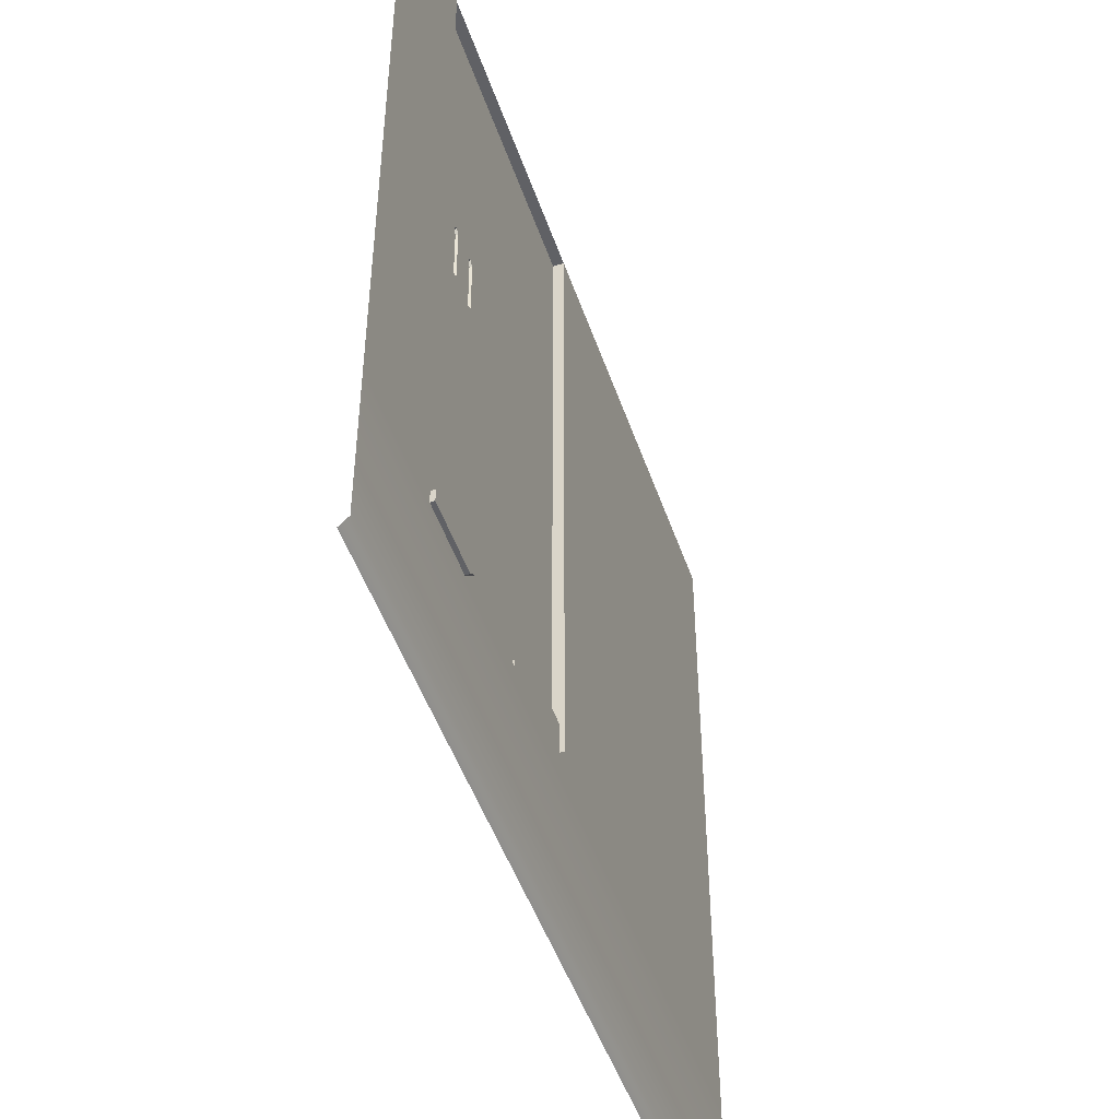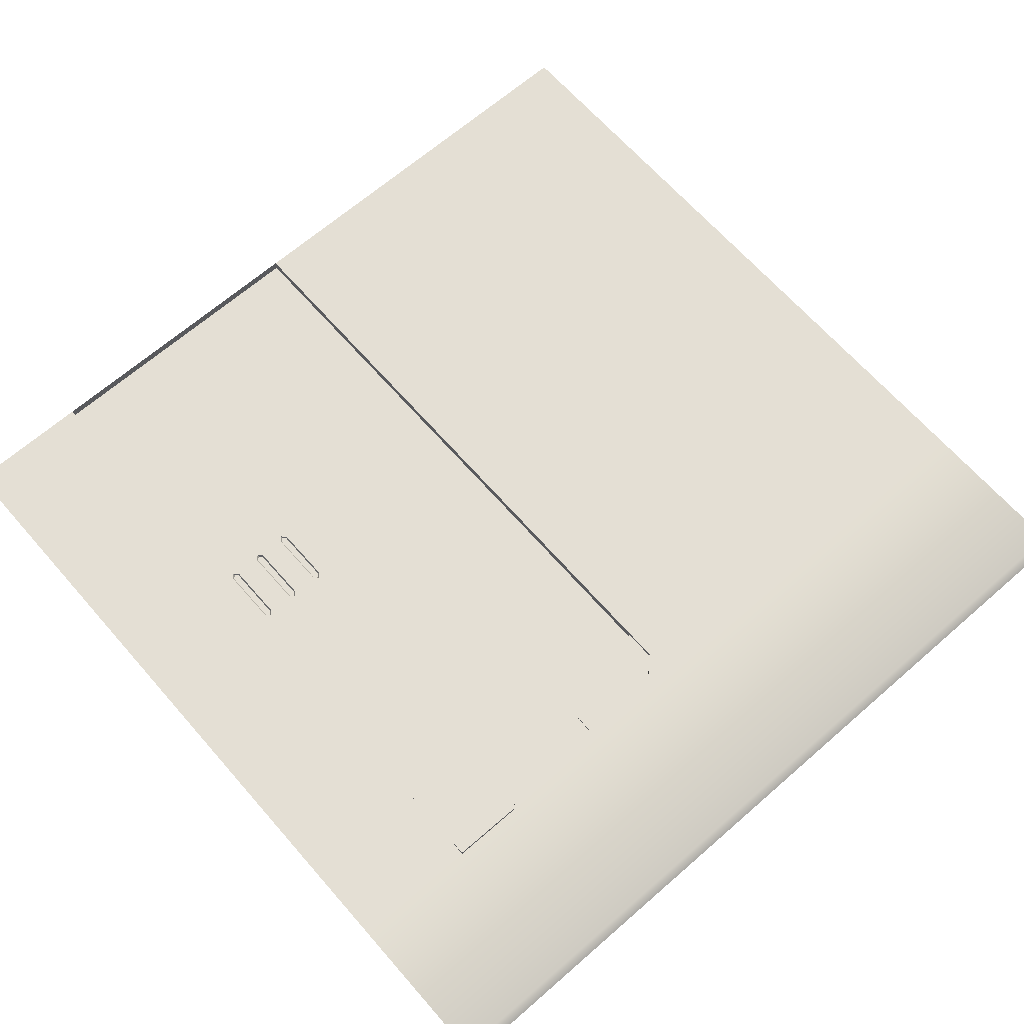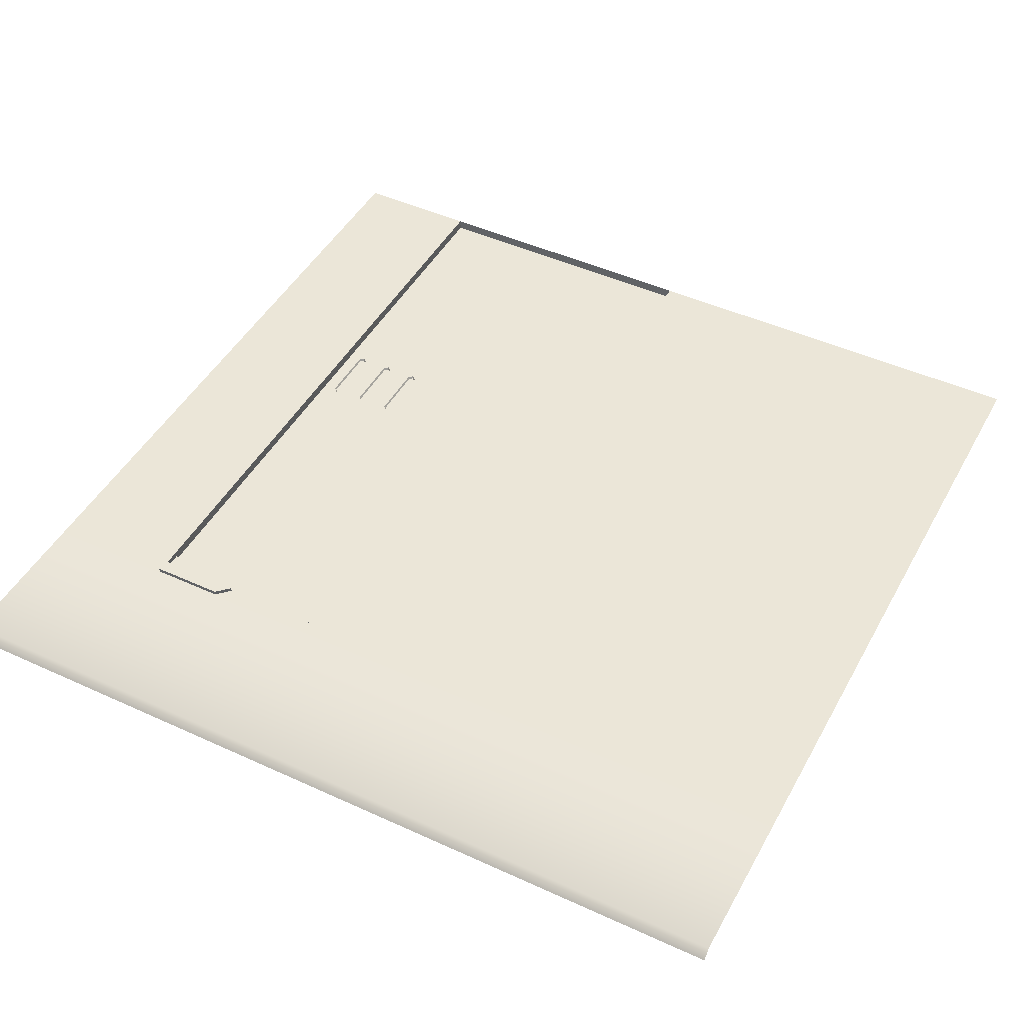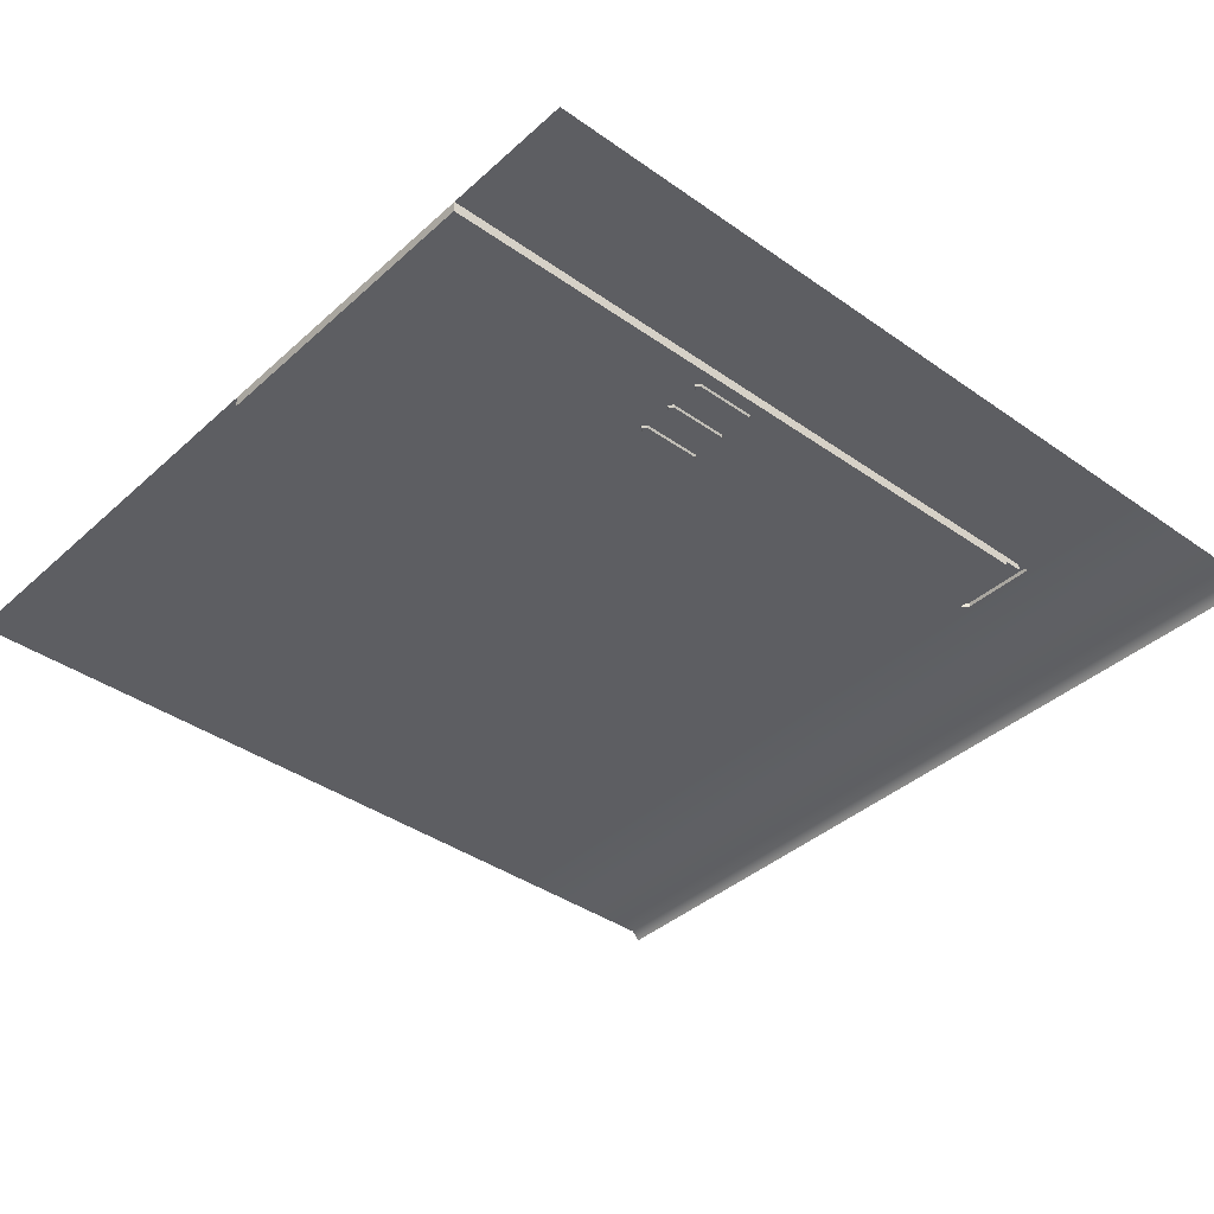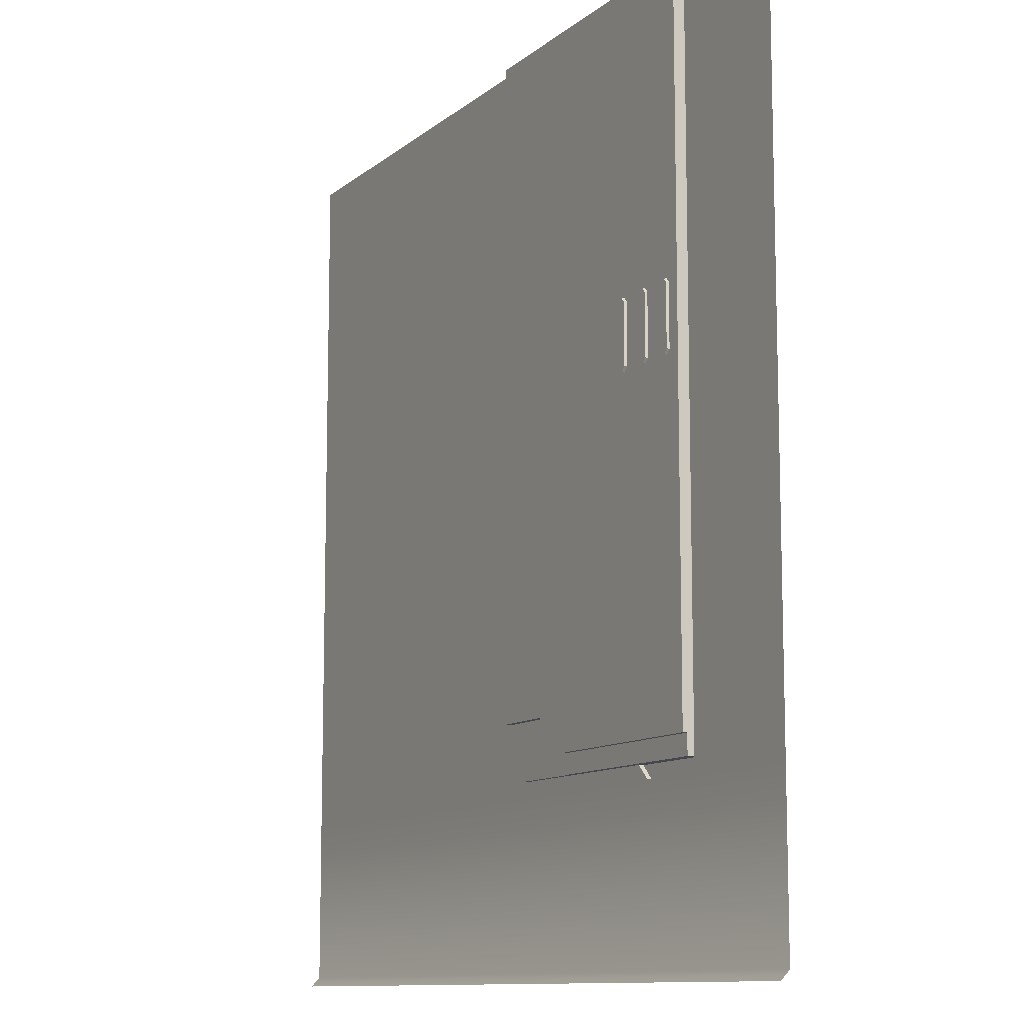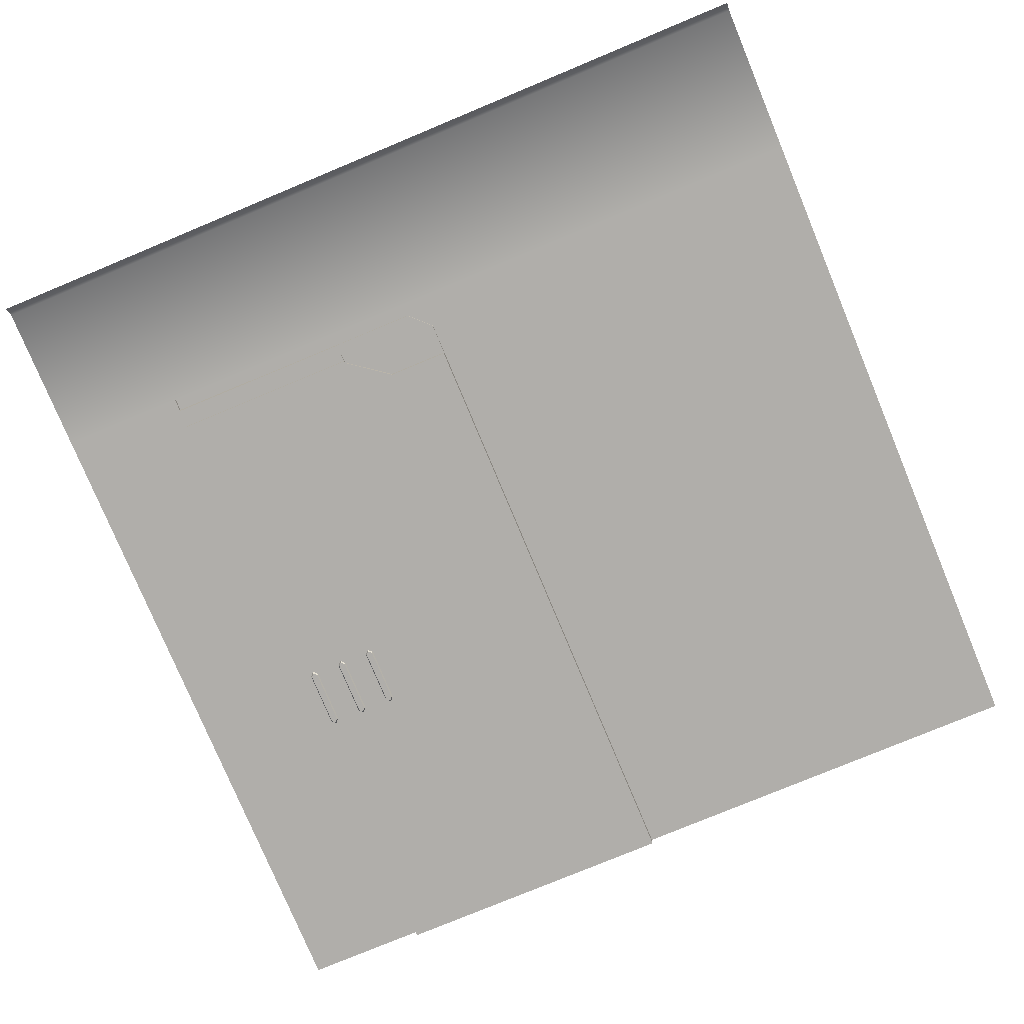
<metadata>
{"format":"obj","ext":"obj","renderer":"f3d","projection":"perspective","resolution":1024,"background":"white","views":[{"elev":-48.6,"azim":108.6,"up":"+Z"},{"elev":66.3,"azim":138.8,"up":"+Y"},{"elev":46.5,"azim":-152.4,"up":"+Y"},{"elev":-38.8,"azim":48.4,"up":"+Y"},{"elev":-10.9,"azim":61.6,"up":"+Z"},{"elev":-77.7,"azim":-157.4,"up":"+Y"}]}
</metadata>
<code>
v  -19.68 19.68 -19.29
v  0 19.68 -19.29
v  0 19.29 -19.68
v  -19.68 19.29 -19.68
v  10.43 19.68 -19.29
v  10.43 19.29 -19.68
v  13.78 19.68 -19.29
v  19.68 19.68 -19.29
v  19.68 19.29 -19.68
v  13.78 19.29 -19.68
v  -19.68 19.68 -12.08
v  0 19.68 -12.08
v  10.43 19.68 -12.08
v  13.78 19.68 -12.08
v  19.68 19.68 -12.08
v  -19.68 19.68 -11.5
v  0 19.68 4.081
v  0 19.68 -8.858
v  0 19.68 -10.53
v  0.9843 19.68 -11.5
v  0.9843 19.49 -11.5
v  0 19.49 -10.53
v  4.883 19.49 -10.53
v  4.921 19.49 -11.5
v  13.78 19.68 -10.33
v  19.68 19.68 -10.33
v  19.68 19.68 -11.5
v  13.78 19.68 -11.5
v  4.921 19.68 -11.5
v  9.842 19.68 -11.5
v  13.78 19.68 -8.858
v  13.78 19.68 4.082
v  19.68 19.68 -8.858
v  0 19.49 -9.055
v  2.905 19.49 -9.055
v  9.842 19.39 -10.63
v  9.842 19.39 -11.5
v  4.921 19.39 -11.5
v  4.883 19.39 -10.63
v  13.78 19.39 -11.5
v  13.78 19.39 -10.63
v  0 19.68 6.745
v  0 19.19 6.745
v  0 19.19 4.081
v  9.842 19.68 19.68
v  9.842 19.19 19.68
v  0 19.68 19.68
v  0 19.19 19.68
v  13.78 19.68 19.68
v  13.78 19.19 19.68
v  12.99 19.19 19.68
v  13.78 19.19 4.081
v  13.78 19.19 6.745
v  13.78 19.68 6.745
v  13.78 19.19 -10.33
v  13.78 19.19 -8.858
v  9.842 19.19 -10.63
v  13.78 19.19 -10.63
v  4.859 19.19 -10.63
v  2.891 19.19 -9.055
v  4.859 19.19 -10.53
v  0 19.19 -9.055
v  0 19.19 -8.858
v  2.953 19.19 -8.858
v  4.921 19.19 -10.33
v  9.842 19.19 -10.33
v  9.842 19.19 -10.53
v  13.78 19.19 -10.53
v  13.78 19.49 -10.53
v  13.78 19.49 -11.5
v  9.842 19.49 -11.5
v  13.78 19.88 -12.08
v  13.78 19.88 -11.5
v  9.842 19.88 -11.5
v  10.43 19.88 -12.08
v  11.42 19.19 19.68
v  -19.68 19.68 19.68
v  19.68 19.68 19.68
g Plane003
f 1 2 3 4
f 2 5 6 3
f 7 8 9 10
f 11 12 2 1
f 12 13 5 2
f 14 15 8 7
f 16 17 18 19
f 16 19 20
f 21 22 23 24
f 25 26 27 28
f 16 20 12 11
f 29 30 13 20
f 12 20 13
f 28 27 15 14
f 7 10 6 5
f 14 7 5 13
f 31 32 33
f 22 34 35 23
f 31 33 26 25
f 36 37 38 39
f 40 37 36 41
f 42 43 44 17
f 45 45 46 47
f 47 46 48
f 45 49 50 45
f 50 51 45
f 32 52 53 54
f 31 25 55 56
f 41 36 57 58
f 36 39 59 57
f 23 35 60 61
f 35 34 62 60
f 29 20 21 24
f 20 19 22 21
f 19 18 34 22
f 18 63 62 34
f 63 64 60 62
f 64 65 61 60
f 65 66 67 61
f 66 55 68 67
f 55 25 69 68
f 25 28 70 69
f 28 30 71 70
f 30 29 24 71
f 24 23 39 38
f 23 61 59 39
f 61 67 57 59
f 67 68 58 57
f 68 69 41 58
f 69 70 40 41
f 70 71 37 40
f 71 24 38 37
f 28 14 72 73
f 13 30 74 75
f 30 28 73 74
f 75 74 73 72
f 72 14 13 75
f 45 76 46
f 45 51 76
f 47 48 43 42
f 63 18 17 44
f 31 56 52 32
f 50 49 54 53
f 77 42 17 16
f 77 47 42
f 54 78 33 32
f 54 49 78
v  13.78 19.19 4.081
v  13.19 19.19 4.081
v  13.19 19.19 6.745
v  13.78 19.19 6.745
v  0 19.19 6.745
v  9.646 19.19 6.745
v  9.646 19.19 4.081
v  0 19.19 4.081
v  2.953 19.19 -8.858
v  9.842 19.19 -8.858
v  9.842 19.19 -10.33
v  4.921 19.19 -10.33
v  12.99 19.19 -8.858
v  13.78 19.19 -10.33
v  13.78 19.19 -8.858
v  11.42 19.19 -8.858
v  11.22 19.19 4.081
v  10.04 19.19 4.081
v  10.04 19.19 6.745
v  11.22 19.19 6.745
v  12.8 19.19 4.081
v  11.61 19.19 4.081
v  11.61 19.19 6.745
v  12.8 19.19 6.745
v  12.99 19.19 3.885
v  12.99 19.19 19.68
v  13.78 19.19 19.68
v  12.99 19.19 6.942
v  9.842 19.19 19.68
v  9.842 19.19 6.942
v  0 19.19 19.68
v  9.842 19.19 3.885
v  0 19.19 -8.858
v  11.42 19.19 3.885
v  11.42 19.19 19.68
v  11.42 19.19 6.942
v  9.842 19.09 6.873
v  9.99 19.09 6.725
v  9.695 19.09 6.725
v  9.842 19.09 3.954
v  9.695 19.09 4.102
v  9.99 19.09 4.102
v  12.99 19.09 6.873
v  13.14 19.09 6.725
v  12.84 19.09 6.725
v  12.99 19.09 3.954
v  12.84 19.09 4.102
v  13.14 19.09 4.102
v  11.42 19.09 6.873
v  11.56 19.09 6.725
v  11.27 19.09 6.725
v  11.42 19.09 3.954
v  11.27 19.09 4.102
v  11.56 19.09 4.102
g Plane004
f 79 80 81 82
f 83 84 85 86
f 87 88 89 90
f 89 89 90
f 89 89 91 92
f 93 92 91
f 91 89 94
f 95 96 97 98
f 99 100 101 102
f 89 88 94
f 91 103 80 93
f 79 93 80
f 104 105 82 106
f 81 106 82
f 107 108 84 109
f 83 109 84
f 110 88 87 111
f 110 111 86 85
f 88 110 96 94
f 112 94 96 95
f 113 114 98 107
f 108 107 98 97
f 94 112 100 91
f 103 91 100 99
f 104 106 102 113
f 114 113 102 101
f 115 116 117
f 118 119 120
f 121 122 123
f 124 125 126
f 127 128 129
f 130 131 132
f 117 116 120 119
f 123 122 126 125
f 129 128 132 131
f 85 84 117 119
f 84 108 115 117
f 108 97 116 115
f 97 96 120 116
f 96 110 118 120
f 110 85 119 118
f 99 102 123 125
f 102 106 121 123
f 106 81 122 121
f 81 80 126 122
f 80 103 124 126
f 103 99 125 124
f 95 98 129 131
f 98 114 127 129
f 114 101 128 127
f 101 100 132 128
f 100 112 130 132
f 112 95 131 130

</code>
